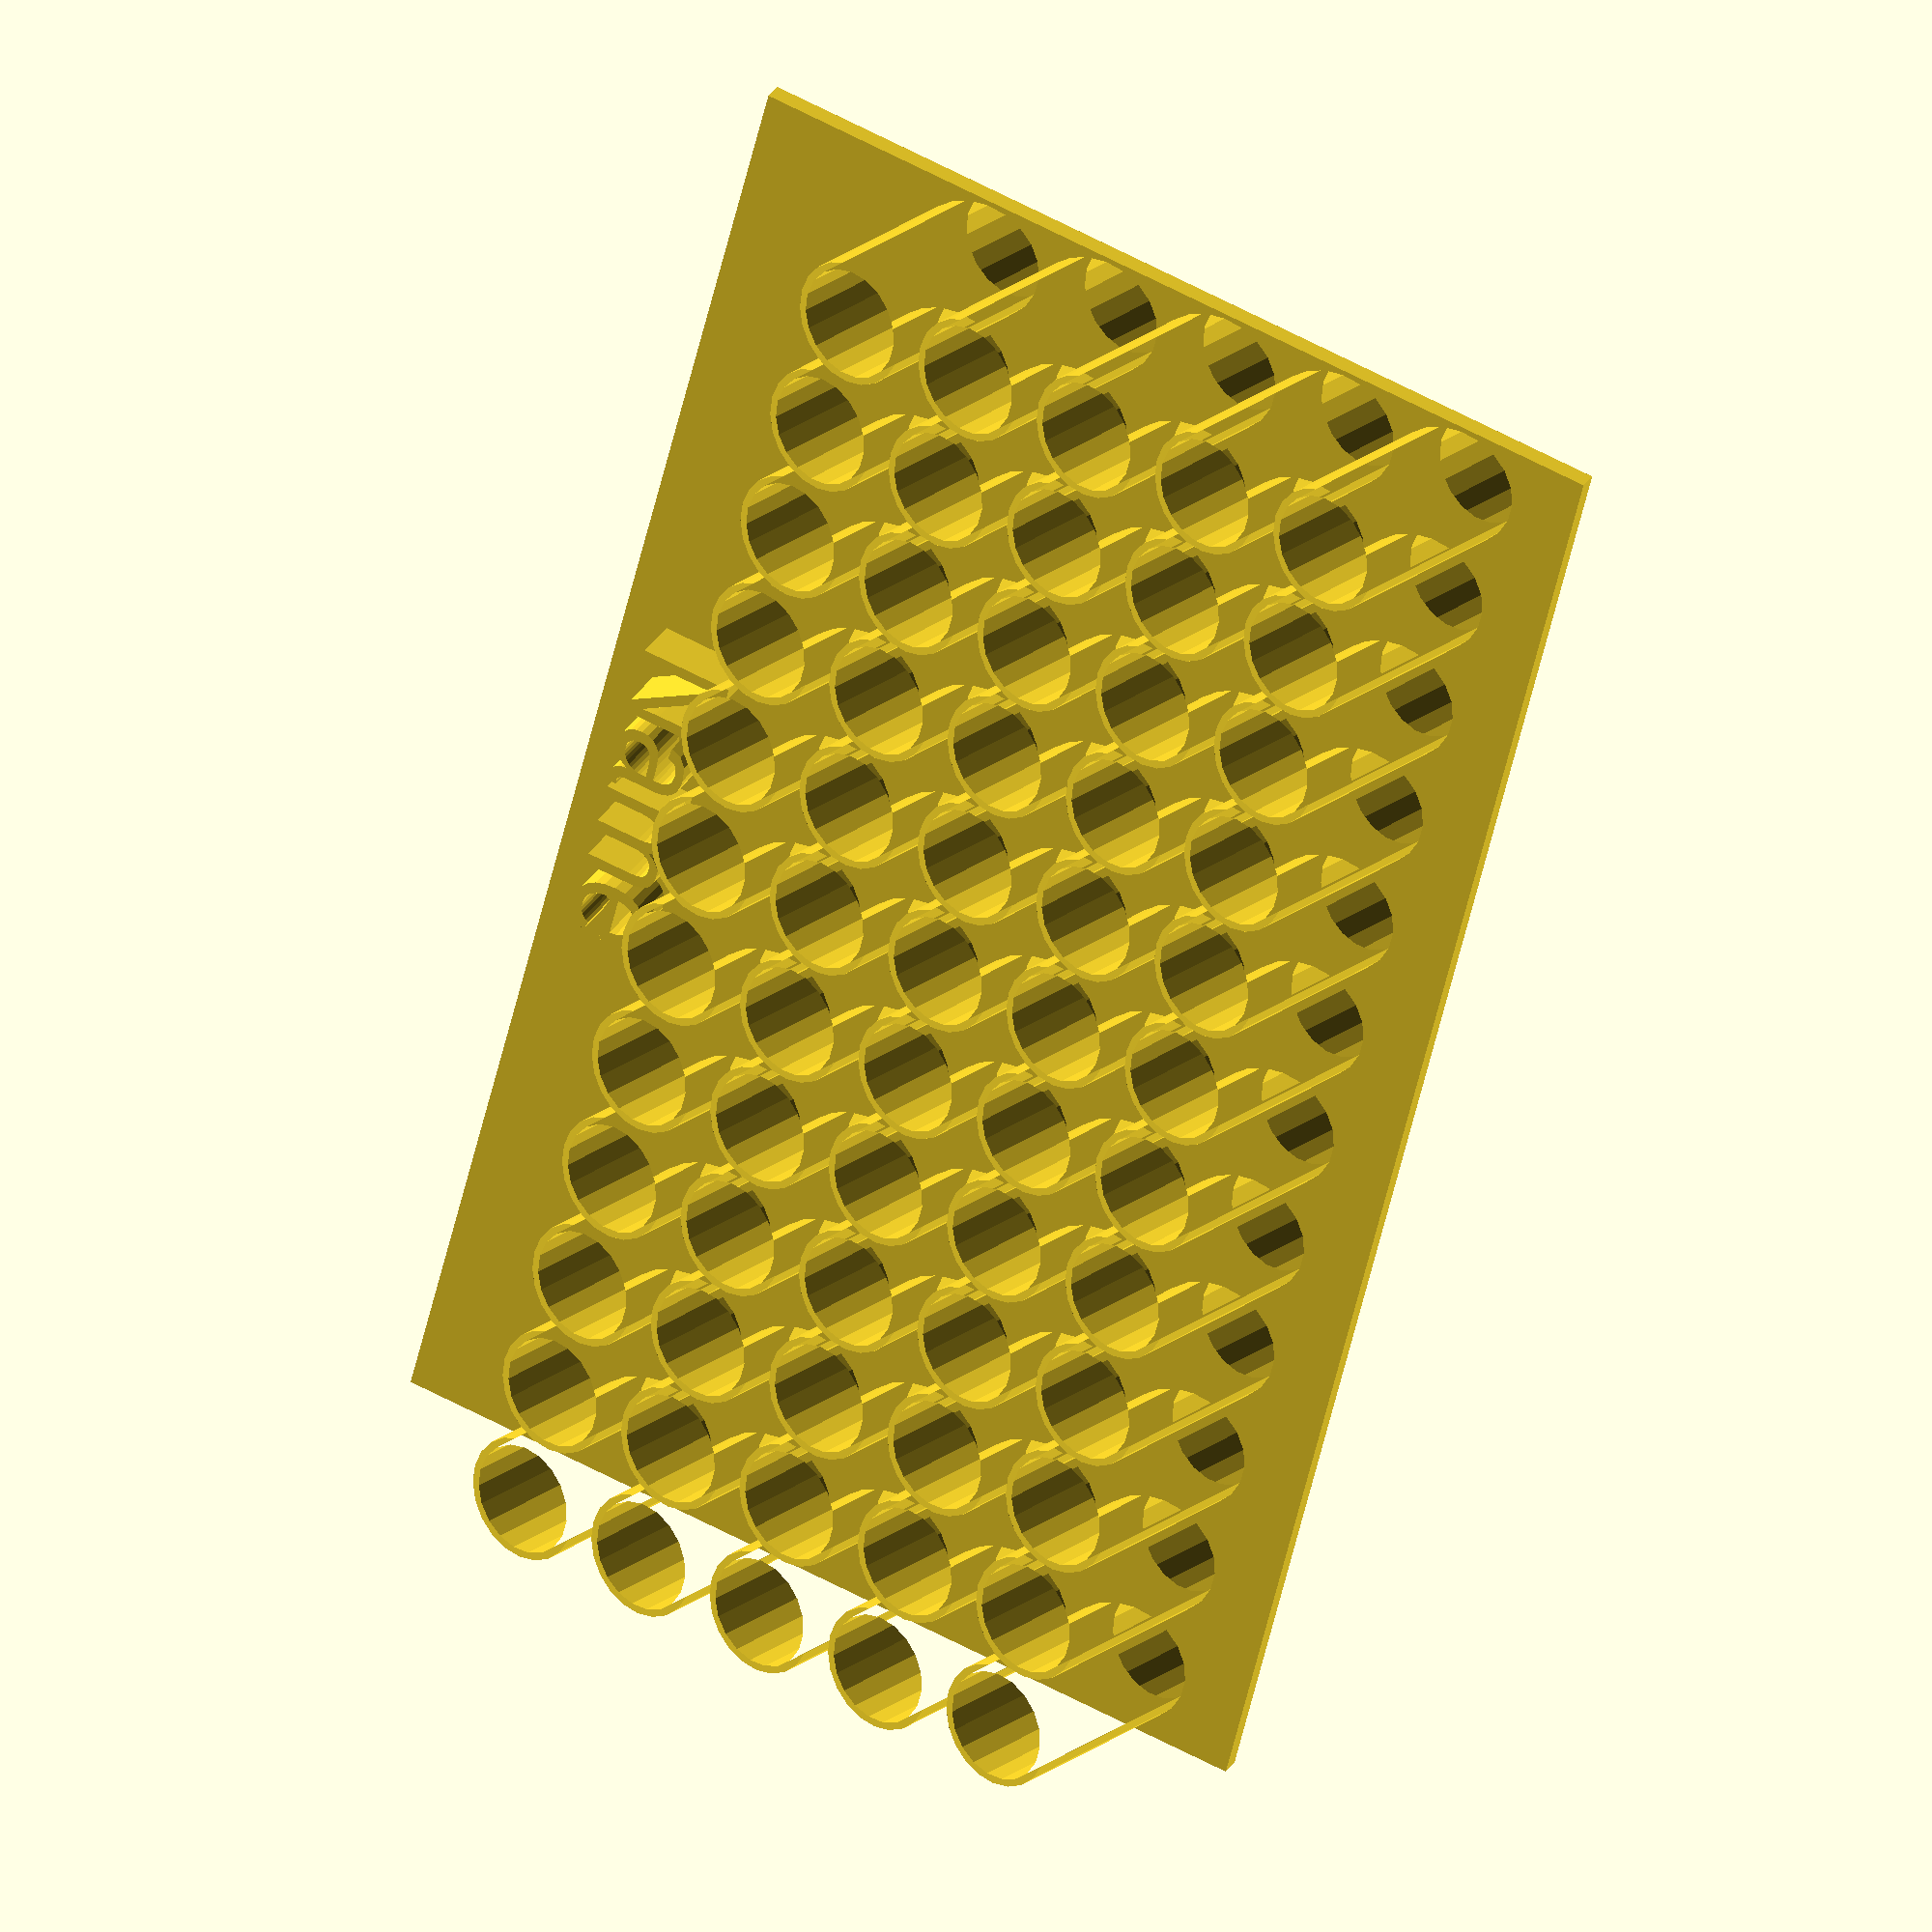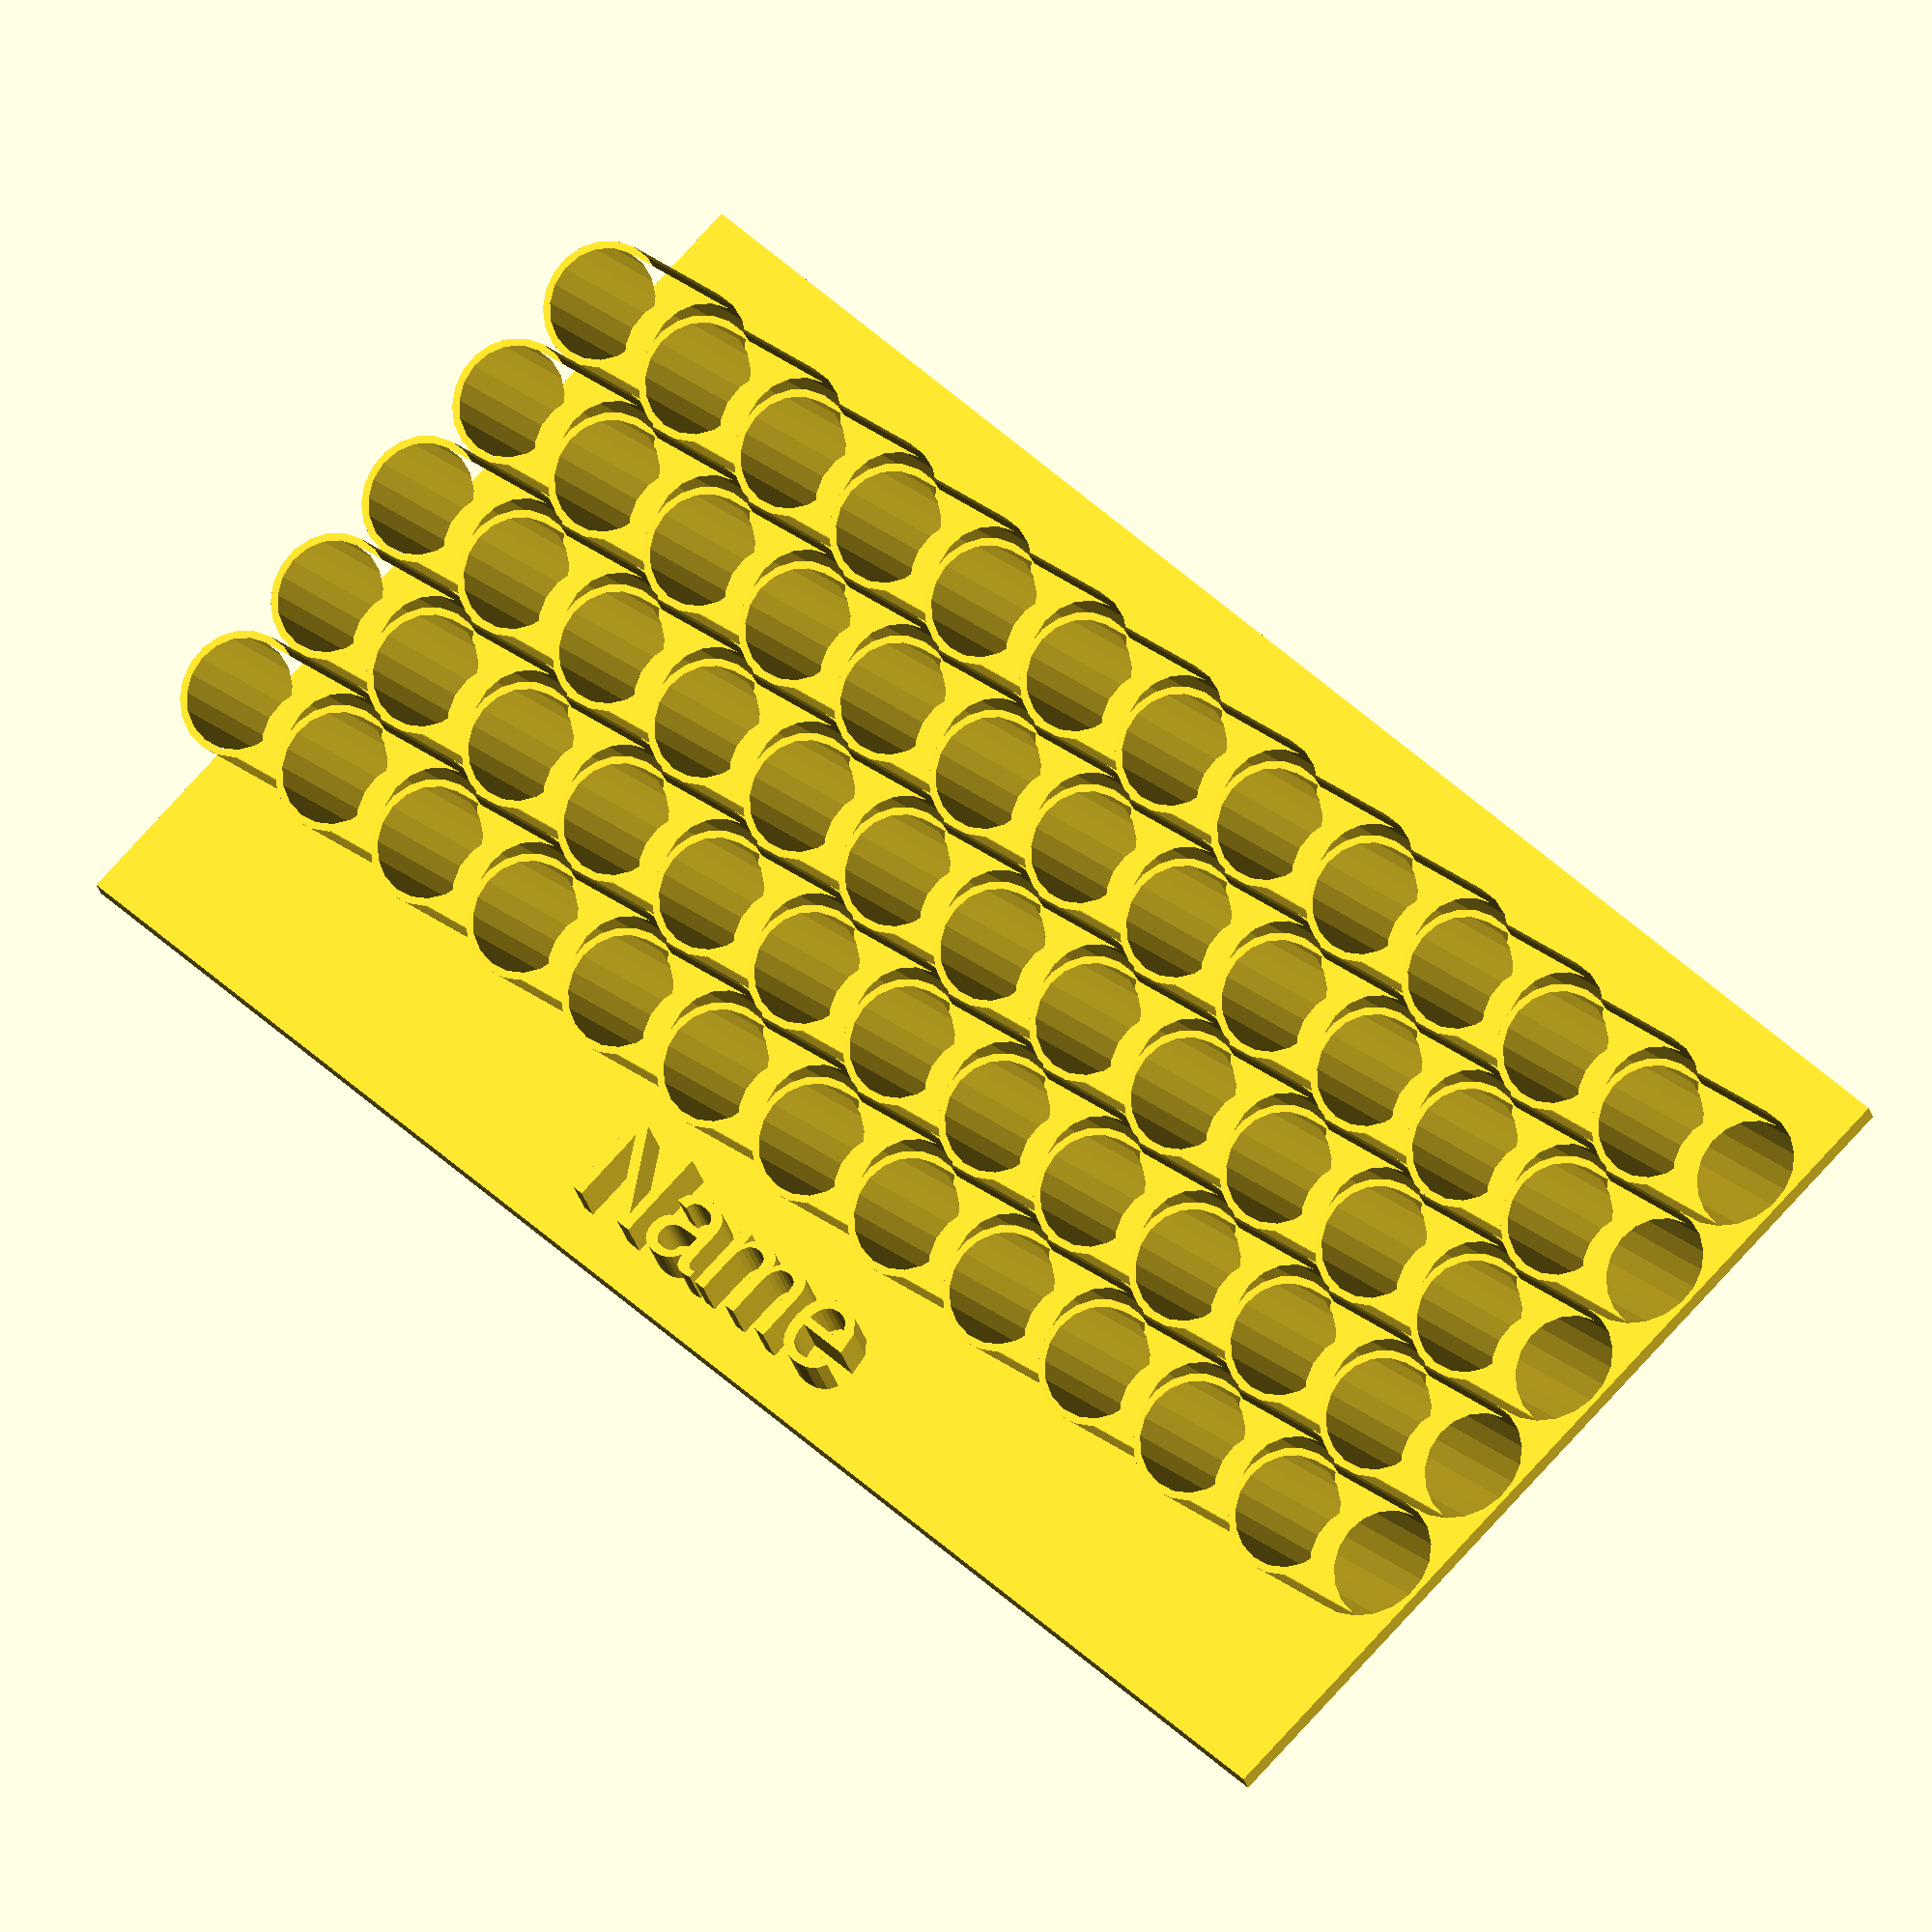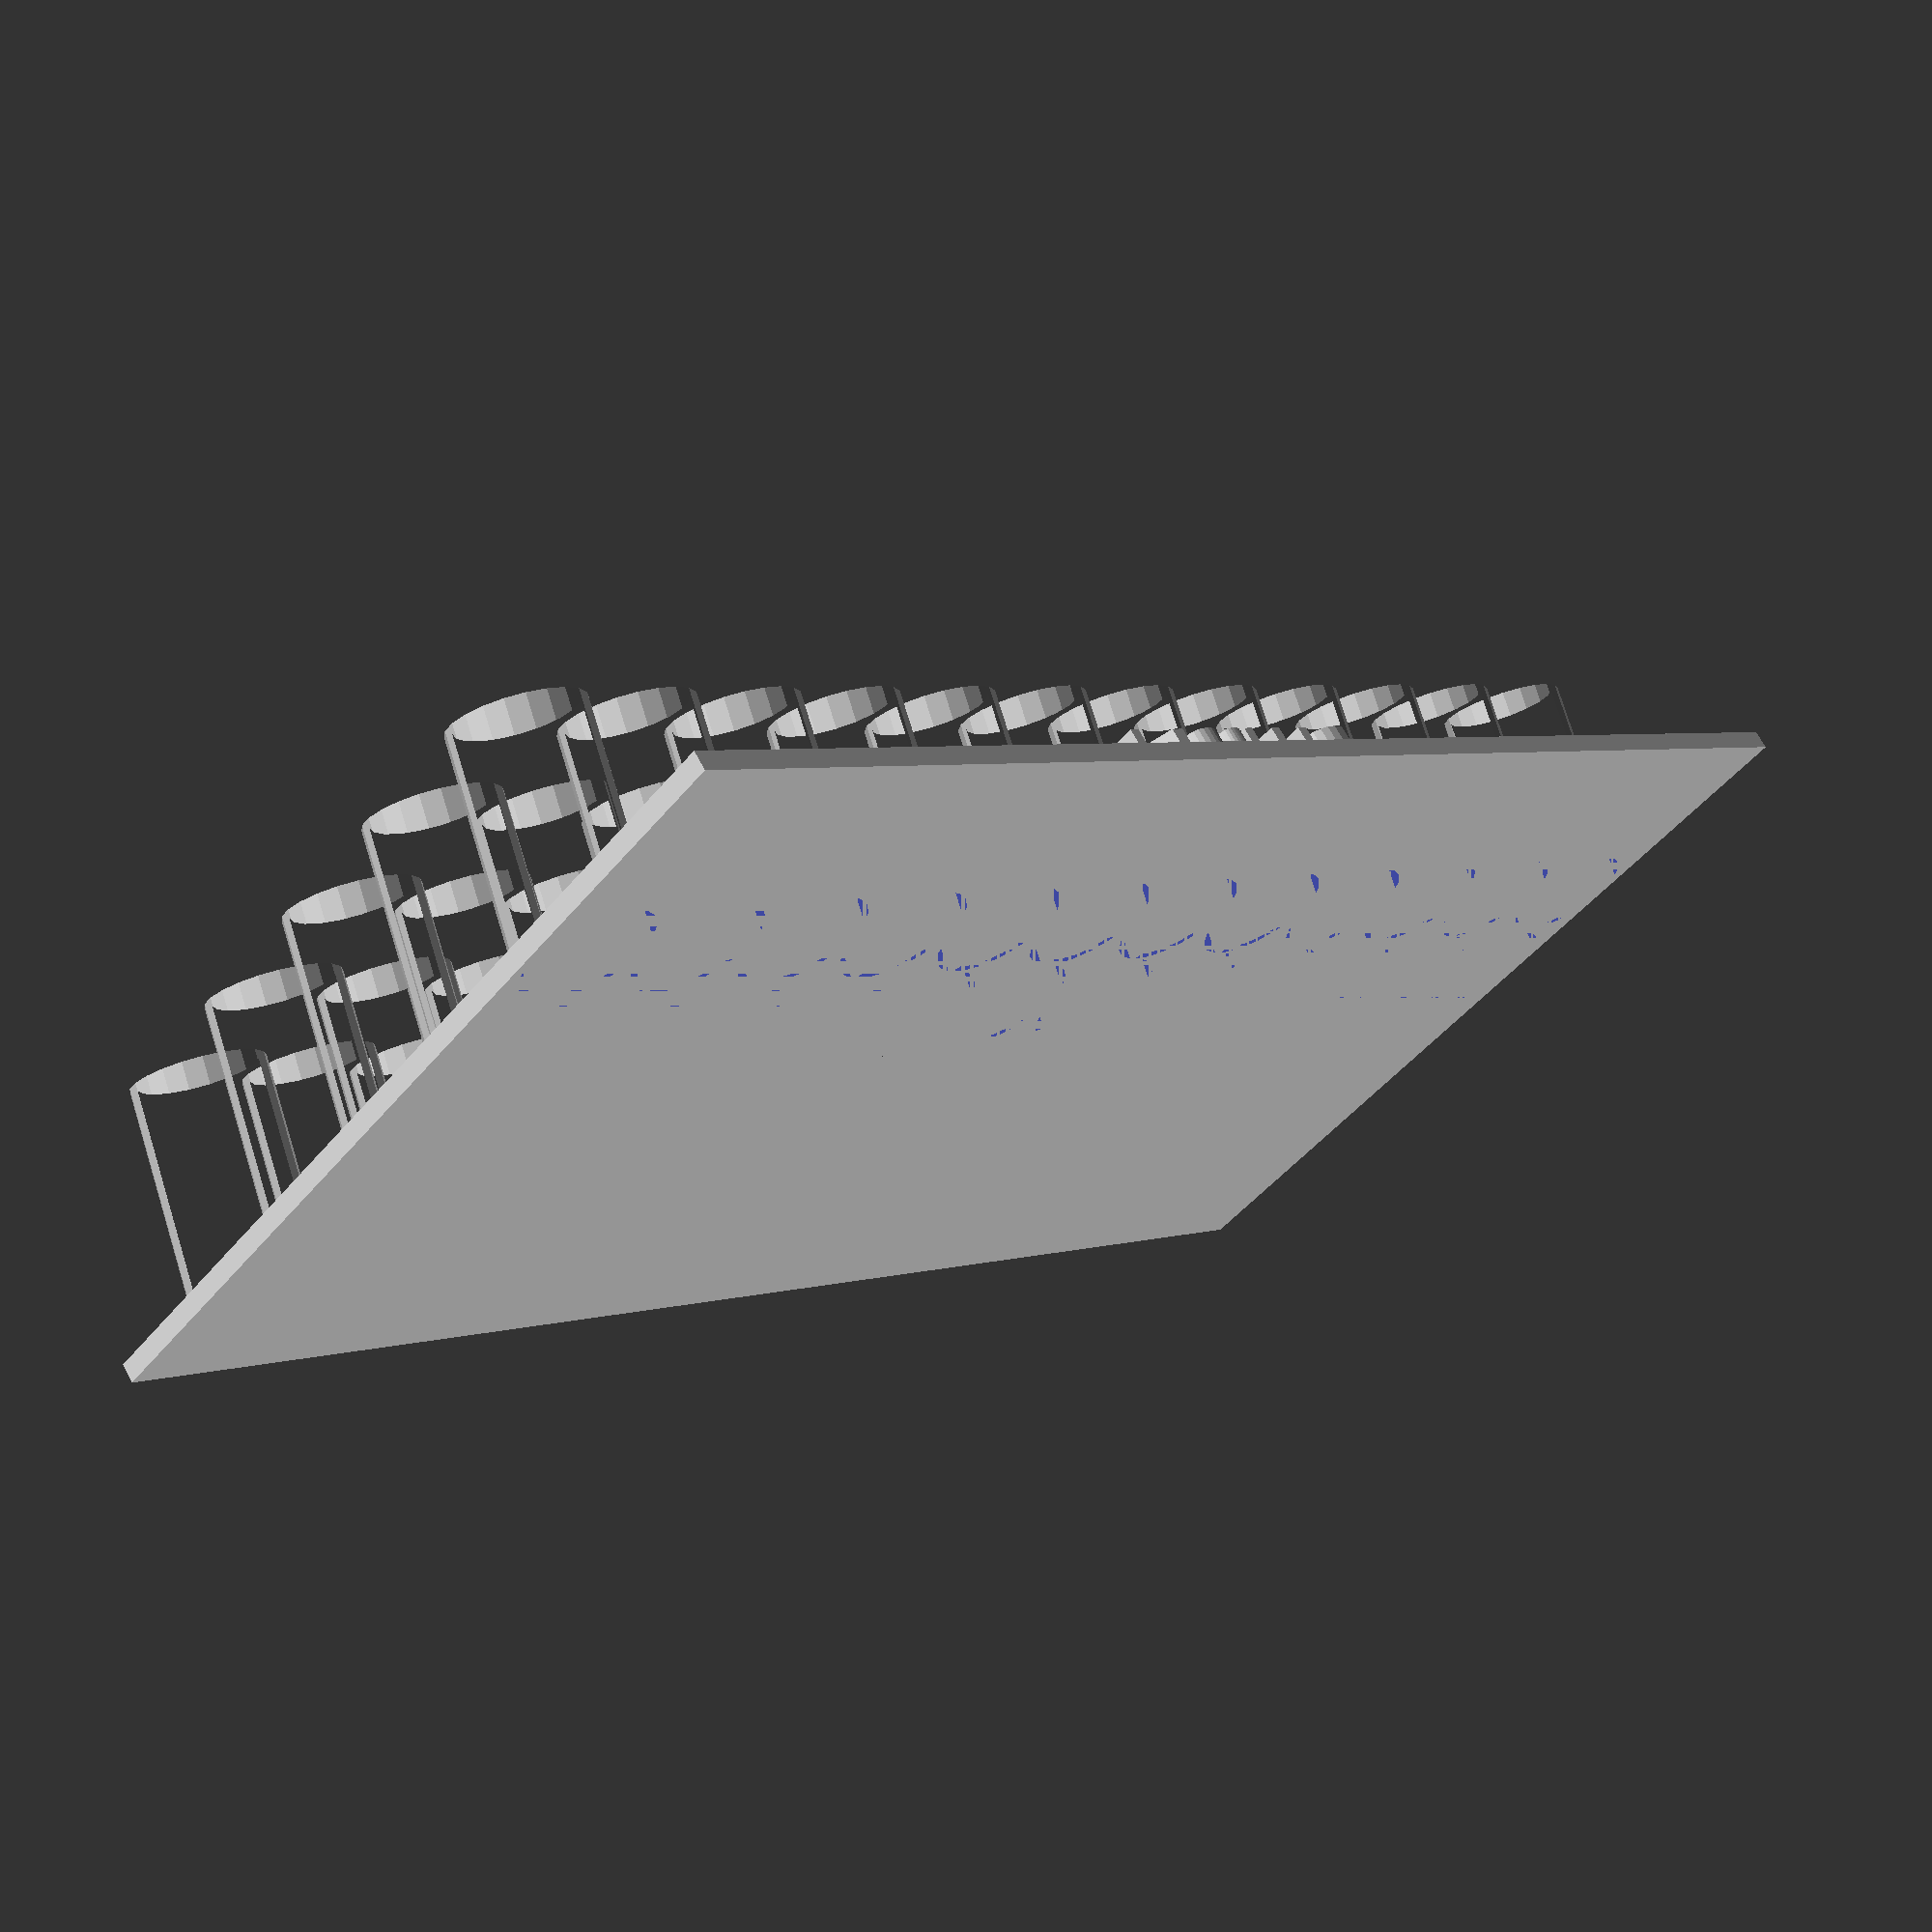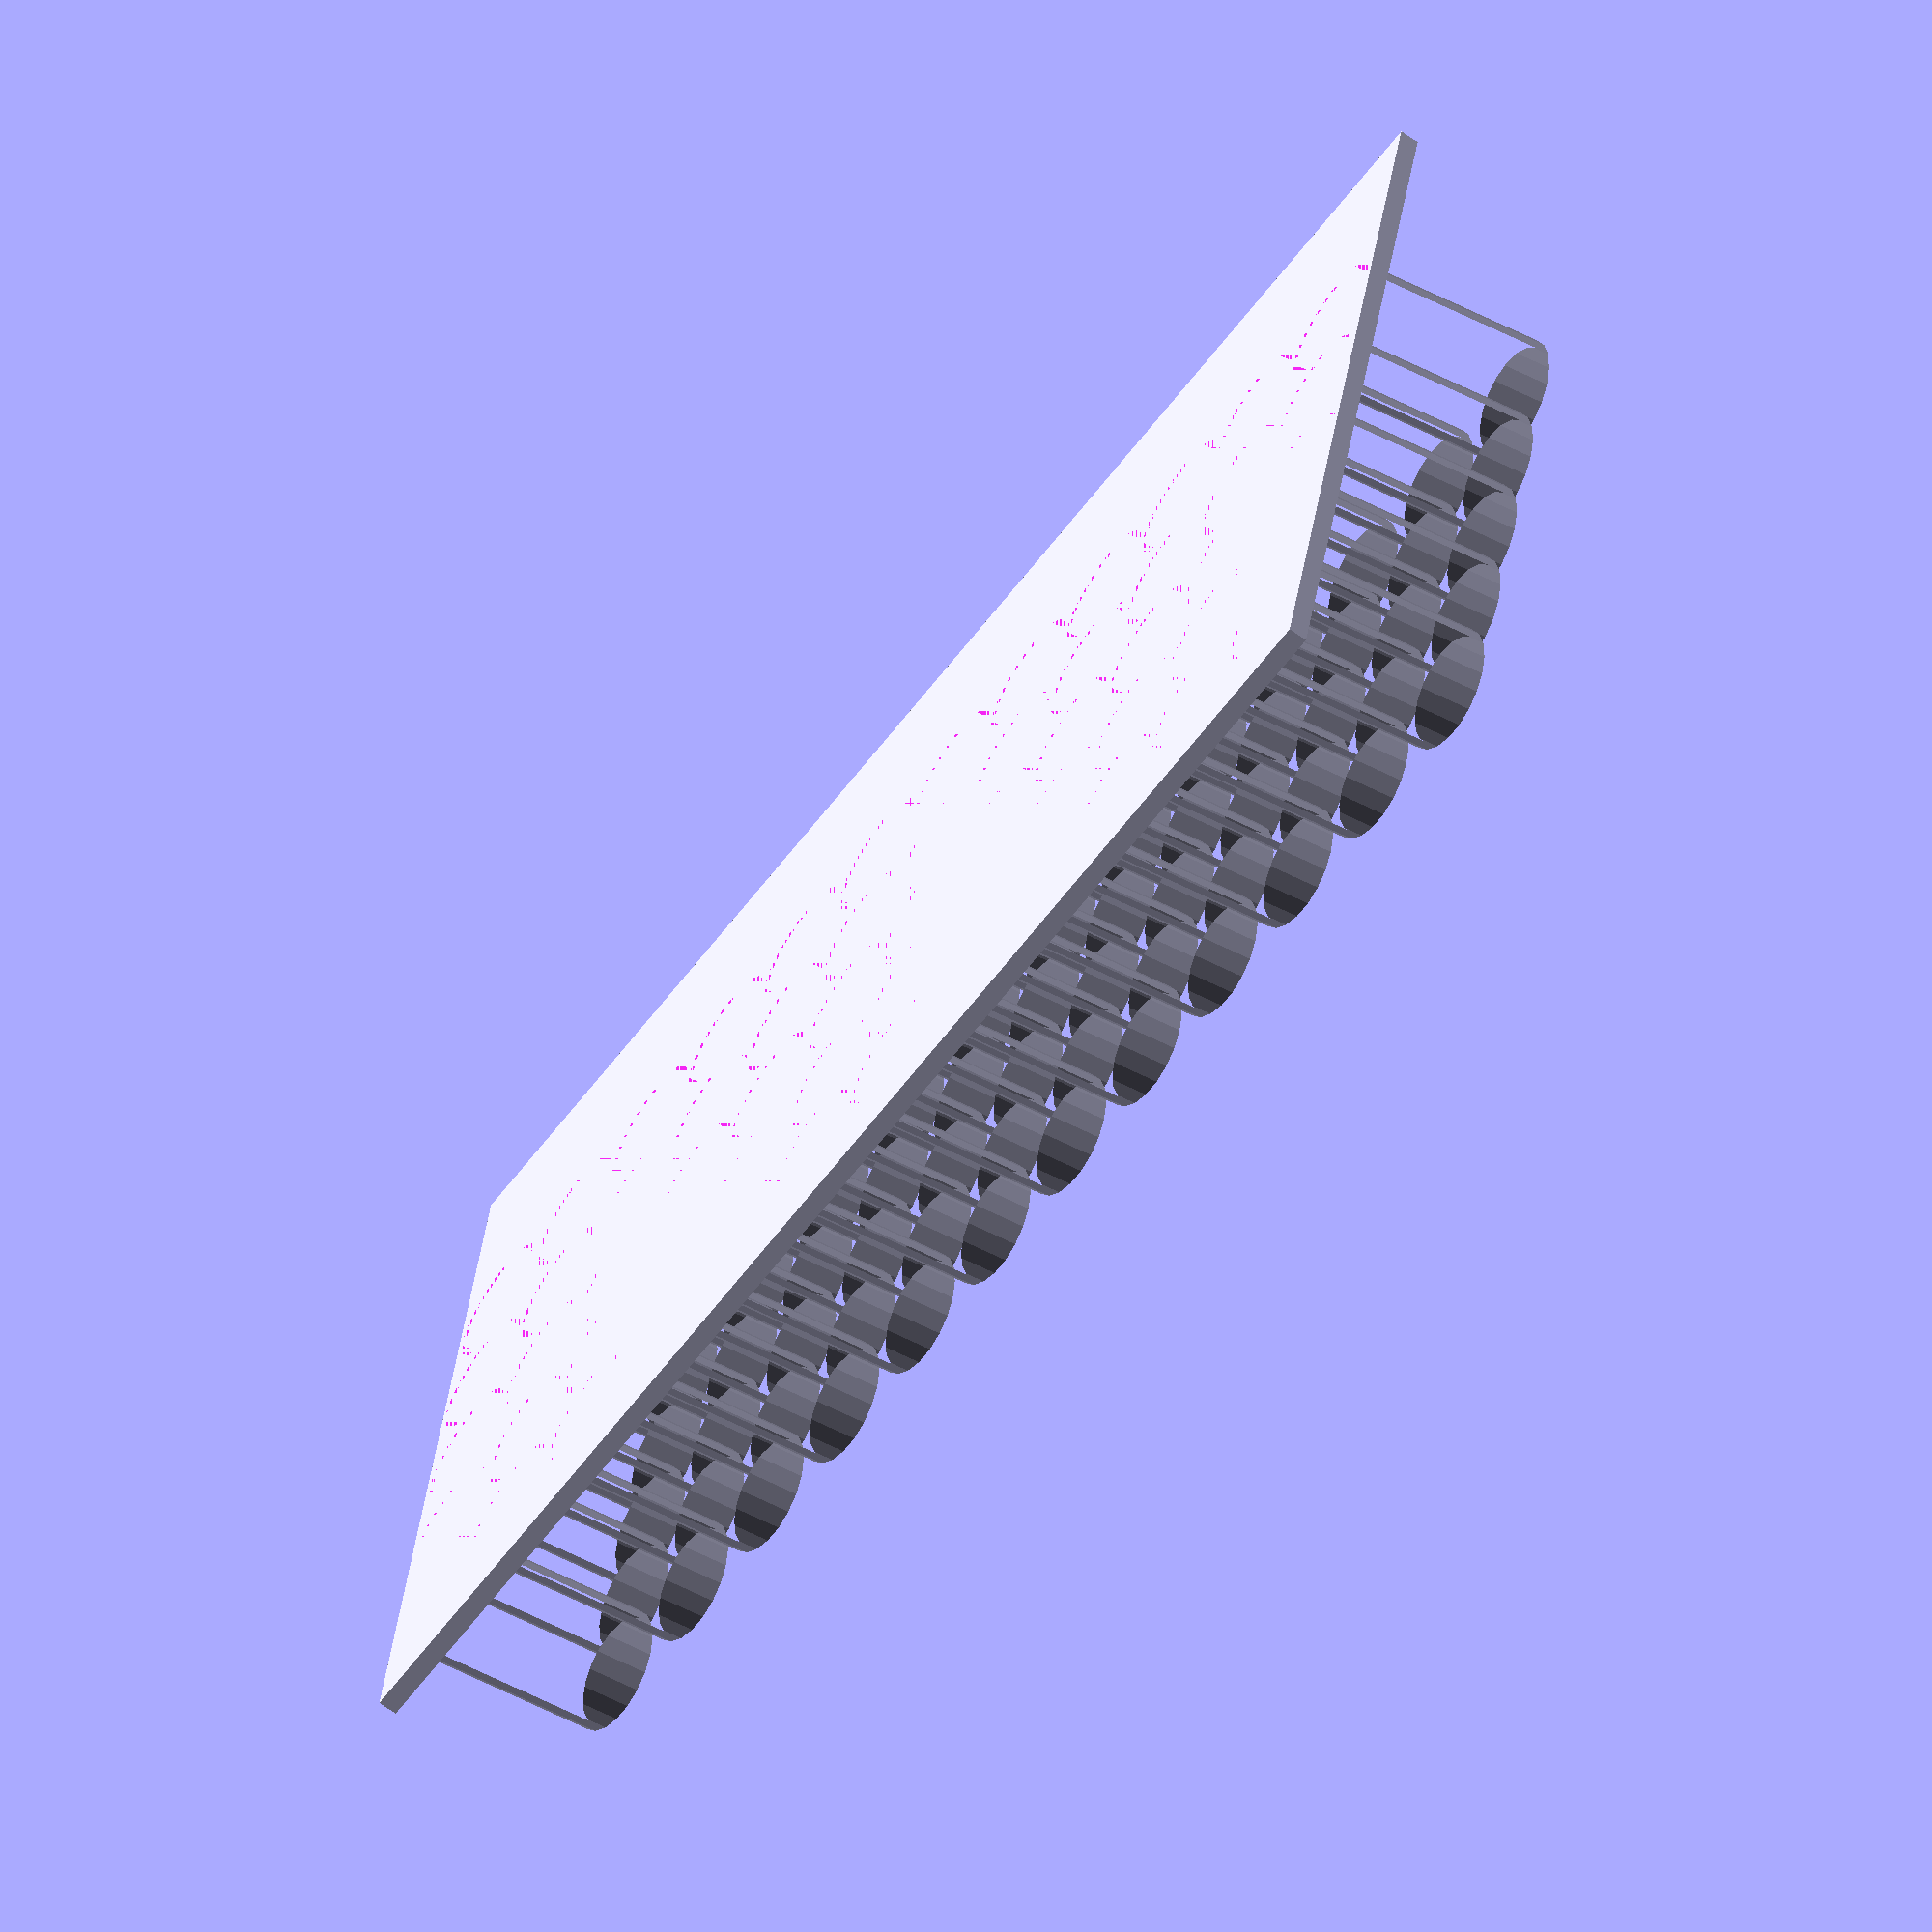
<openscad>
/*
    

This is a remix of the sharpie holder created by Ritesh Khanna - ritesh@gmail.com

I added Multiple rows and a name entry. Hope you enjoy!



*/
font = "Liberation Sans";

holeCount = 12;          //Number of sharpies per row.
rowCount = 5;           //Number of Rows
name = "Name";
markerDiameter = 11.5;   //Diameter of Markers
holeWallThickness = 1.5;//Wall Thickness of the holes
holeHeight = 25;        //Height of each hole
holeGap = .5;            //Distance between each hole
angle=15;                //Angle of each hole


// these probably don't need to be changed
letter_size = 10;       //Size of letters for name extrusion
baseHeight = 2;         //Thickness of base.
holeDiameter= markerDiameter + holeWallThickness;        //Diameter INCLUDING wall thickness of each hole.

//Logic, no need to edit below this line.
difference()
{
    holes();
    translate([0,0,-holeHeight])
    {
        base(holeHeight,18);
    }
}
translate([2,0,0])


base(baseHeight,18);

module base(height, addedDepth)
{
    length = (holeDiameter + holeGap) * holeCount + holeGap;
    translate([ -( holeDiameter / 2 + holeGap * 2) ,-holeGap,0])
    {
        cube( [(holeDiameter + holeGap * 4)*rowCount + addedDepth,length,height]);
    };
    // Add a name
    translate([(holeDiameter + holeGap * 4)*rowCount + addedDepth-letter_size-2,length/2,height])
    rotate (90,0,0)
    {
        linear_extrude(height = 5) {
            text(name, size = letter_size, font = font, halign = "center", valign = "bottom", $fn = 16);
        }
    }
}

module holes()
{
    for (i = [0:rowCount-1])
    {
        for (j = [0:holeCount-1])
        {
            translate([i* (holeDiameter + holeGap) + holeDiameter *0.5,j * (holeDiameter + holeGap) + holeDiameter *0.5, -(sin(25) * (holeDiameter/2) ) -0.1 ])
            {
                rotate([0,angle,0])
                {
                    linear_extrude(holeHeight)
                    {
                        difference()
                        {
                            circle(d=holeDiameter);
                            circle(d=(holeDiameter-holeWallThickness));
                        }
                    }
                }
            }
        }
    }
}
</openscad>
<views>
elev=330.3 azim=194.1 roll=25.5 proj=o view=solid
elev=205.7 azim=313.6 roll=166.8 proj=o view=wireframe
elev=293.6 azim=227.7 roll=152.3 proj=p view=wireframe
elev=67.4 azim=257.9 roll=235.1 proj=o view=wireframe
</views>
